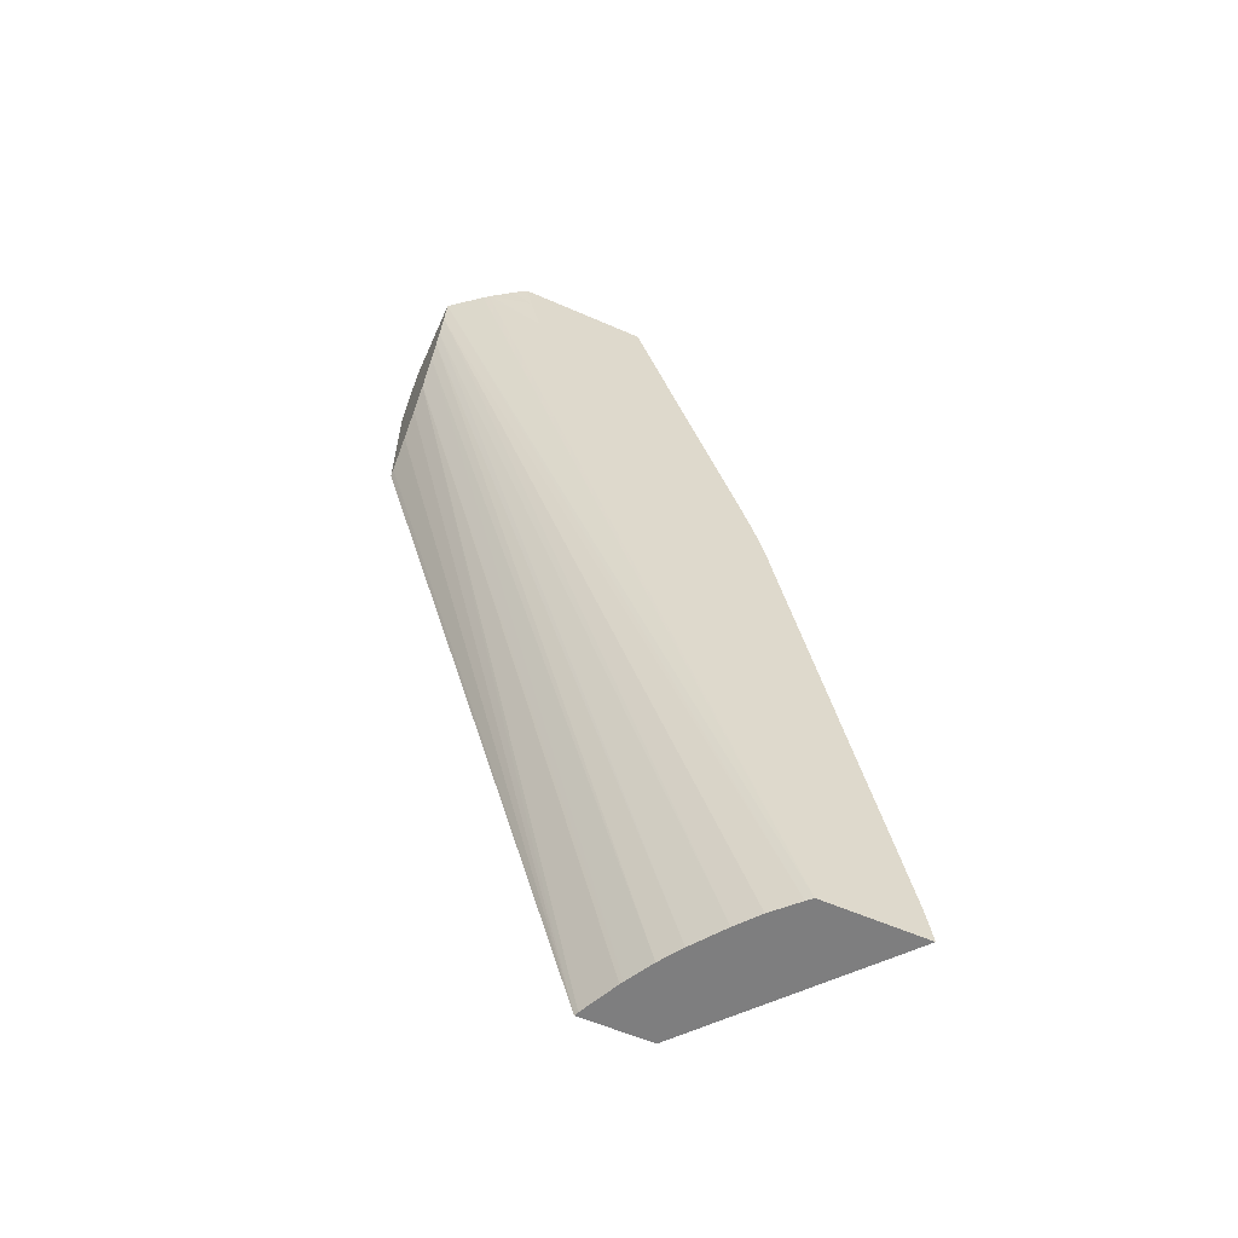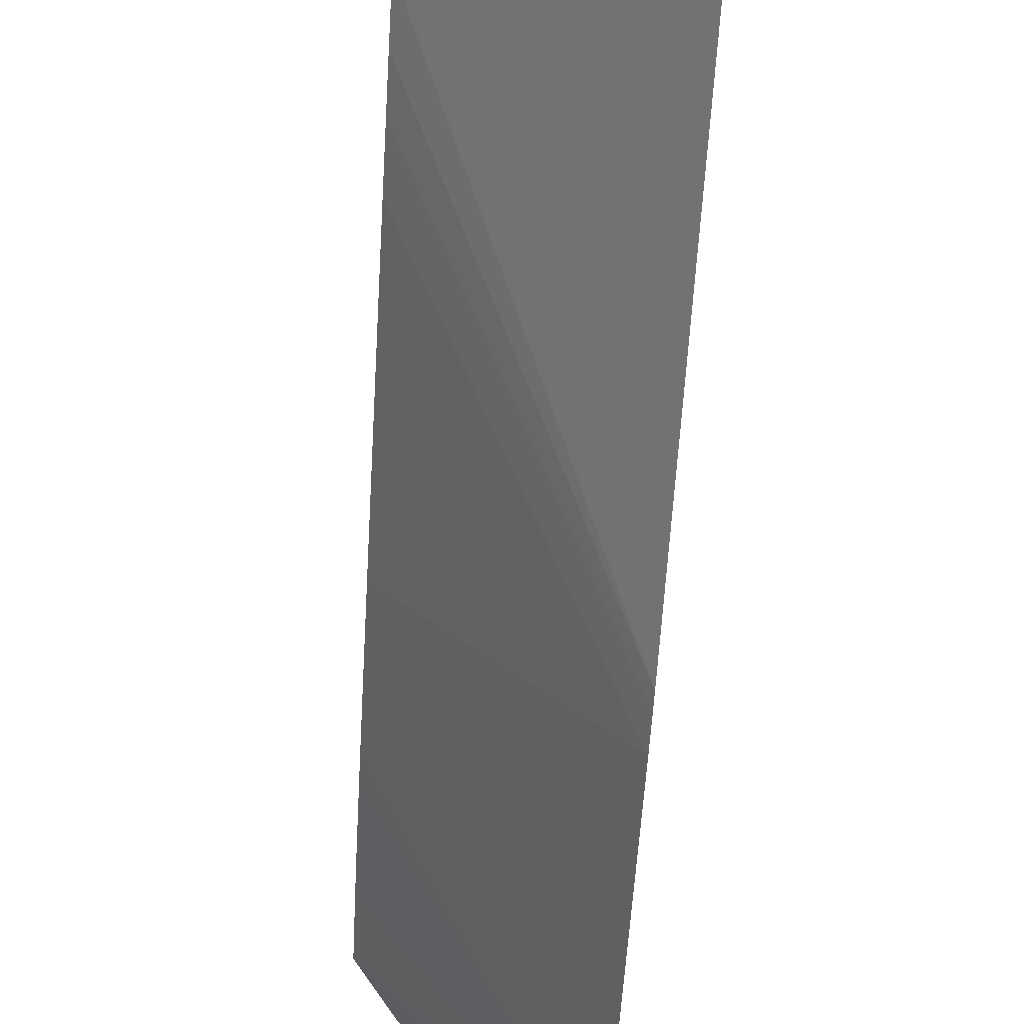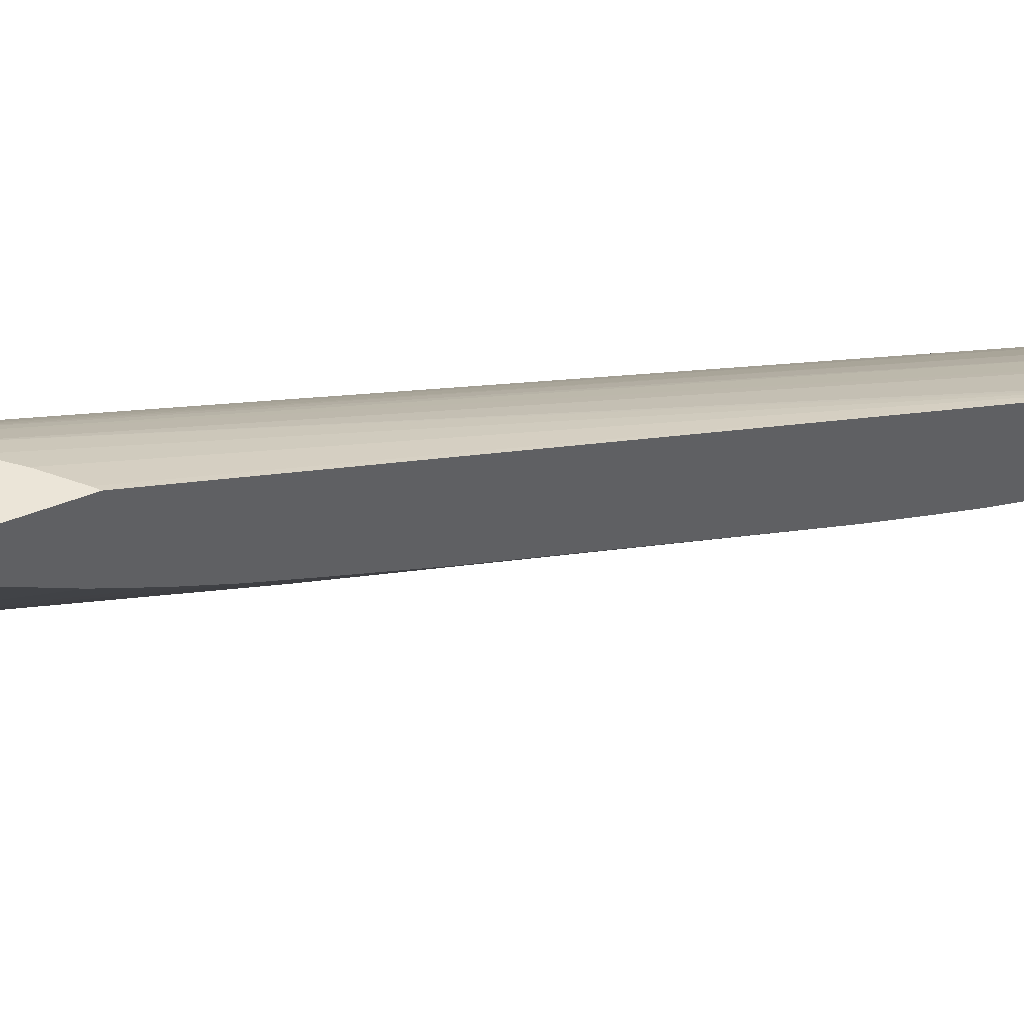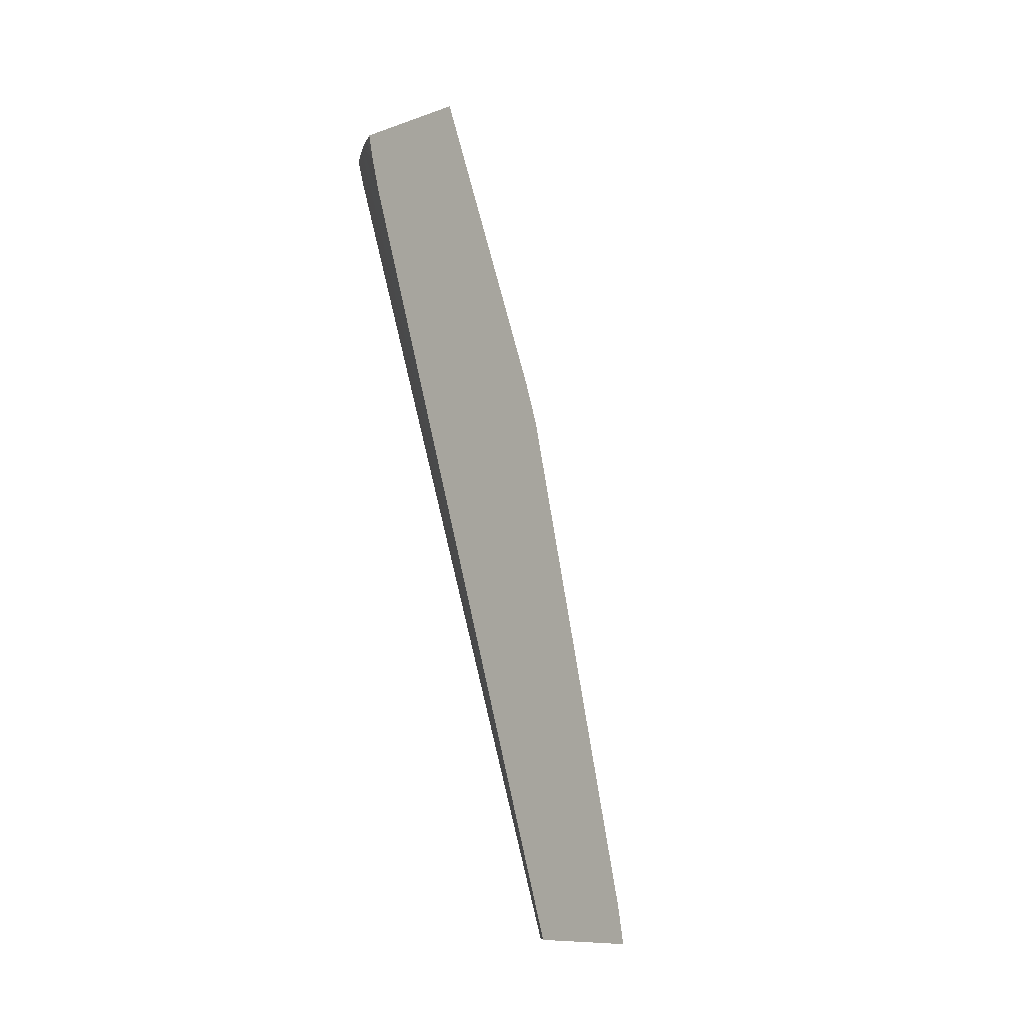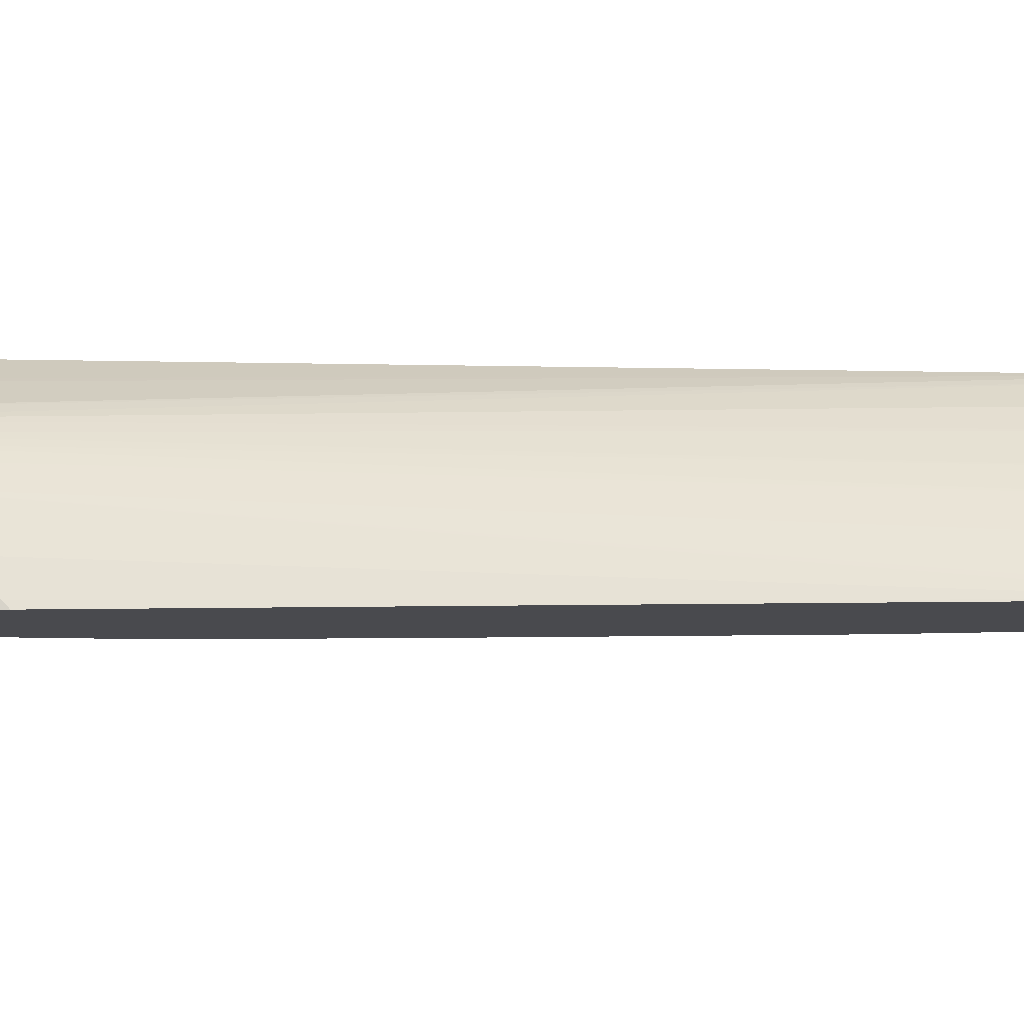
<metadata>
{"format":"obj","ext":"obj","renderer":"f3d","projection":"perspective","resolution":1024,"background":"white","views":[{"elev":-59.5,"azim":65.9,"up":"+Y"},{"elev":-72.1,"azim":-3.5,"up":"+Z"},{"elev":46.0,"azim":-115.1,"up":"+Z"},{"elev":-10.1,"azim":131.4,"up":"+Y"},{"elev":76.2,"azim":-94.2,"up":"+Z"}]}
</metadata>
<code>
v 0.0181 0.1067 0.03117
v 0.01875 0.1067 0.03035
v 0.01577 0.1067 0.03117
v 0.01793 0.1061 0.03117
v 0.0193 0.08287 0.02254
v 0.01943 0.08287 0.0224
v 0.01885 0.1065 0.03016
v 0.01887 0.1067 0.03018
v 0.01943 0.1067 0.02592
v 0.01488 0.1054 0.03117
v 0.0177 0.1055 0.03117
v 0.01814 0.08287 0.02356
v 0.01871 0.08287 0.02311
v 0.01943 0.08287 0.01978
v 0.01943 0.1047 0.02886
v 0.01943 0.1059 0.02916
v 0.01922 0.1067 0.02964
v 0.01488 0.1023 0.02941
v 0.01488 0.1035 0.02999
v 0.01488 0.1035 0.03
v 0.01488 0.1047 0.03072
v 0.01488 0.1047 0.03073
v 0.01488 0.1048 0.0308
v 0.01488 0.1054 0.03116
v 0.01943 0.1067 0.02931
v 0.01943 0.09775 0.02295
v 0.01488 0.09671 0.02734
v 0.01488 0.09895 0.02809
v 0.01488 0.1001 0.02849
v 0.01488 0.1011 0.0289
v 0.01488 0.1019 0.03117
v 0.01754 0.1052 0.03117
v 0.01734 0.08287 0.02415
v 0.01488 0.08287 0.02363
v 0.01488 0.08391 0.02377
v 0.01943 0.08343 0.01987
v 0.01943 0.09694 0.02271
v 0.01488 0.08975 0.02513
v 0.01502 0.102 0.03117
v 0.01488 0.08287 0.02543
v 0.01728 0.1047 0.03117
v 0.01676 0.08287 0.02452
v 0.01488 0.08506 0.02396
v 0.01943 0.08391 0.01996
v 0.01943 0.09655 0.0226
v 0.01488 0.08844 0.02475
v 0.01571 0.1027 0.03117
v 0.01499 0.08287 0.02539
v 0.01679 0.1039 0.03117
v 0.01628 0.1033 0.03117
v 0.01607 0.08287 0.02489
v 0.01488 0.08613 0.02416
v 0.01488 0.08738 0.02446
v 0.01597 0.08287 0.02494
f 1 2 8
f 1 8 17
f 1 17 25
f 1 25 9
f 1 9 3
f 1 3 10
f 1 10 31
f 1 31 39
f 1 39 47
f 1 47 50
f 1 50 49
f 1 49 41
f 1 41 32
f 1 32 11
f 1 11 4
f 1 4 5
f 1 5 6
f 1 6 2
f 2 7 8
f 2 6 7
f 3 9 10
f 4 11 12
f 4 12 13
f 4 13 5
f 5 13 12
f 5 12 33
f 5 33 42
f 5 42 51
f 5 51 54
f 5 54 48
f 5 48 40
f 5 40 34
f 5 34 14
f 5 14 6
f 6 14 36
f 6 36 44
f 6 44 45
f 6 45 37
f 6 37 26
f 6 26 9
f 6 9 25
f 6 25 16
f 6 16 15
f 6 15 7
f 7 15 8
f 8 15 16
f 8 16 17
f 9 18 19
f 9 19 20
f 9 20 21
f 9 21 22
f 9 22 23
f 9 23 24
f 9 24 10
f 9 26 27
f 9 27 28
f 9 28 29
f 9 29 30
f 9 30 18
f 10 24 23
f 10 23 22
f 10 22 21
f 10 21 20
f 10 20 19
f 10 19 18
f 10 18 30
f 10 30 29
f 10 29 28
f 10 28 27
f 10 27 38
f 10 38 46
f 10 46 53
f 10 53 52
f 10 52 43
f 10 43 35
f 10 35 34
f 10 34 40
f 10 40 31
f 11 32 33
f 11 33 12
f 14 34 35
f 14 35 36
f 16 25 17
f 26 37 38
f 26 38 27
f 31 40 39
f 32 41 42
f 32 42 33
f 35 43 36
f 36 43 44
f 37 45 46
f 37 46 38
f 39 40 47
f 40 48 49
f 40 49 50
f 40 50 47
f 41 49 51
f 41 51 42
f 43 52 44
f 44 52 45
f 45 52 53
f 45 53 46
f 48 54 49
f 49 54 51

</code>
